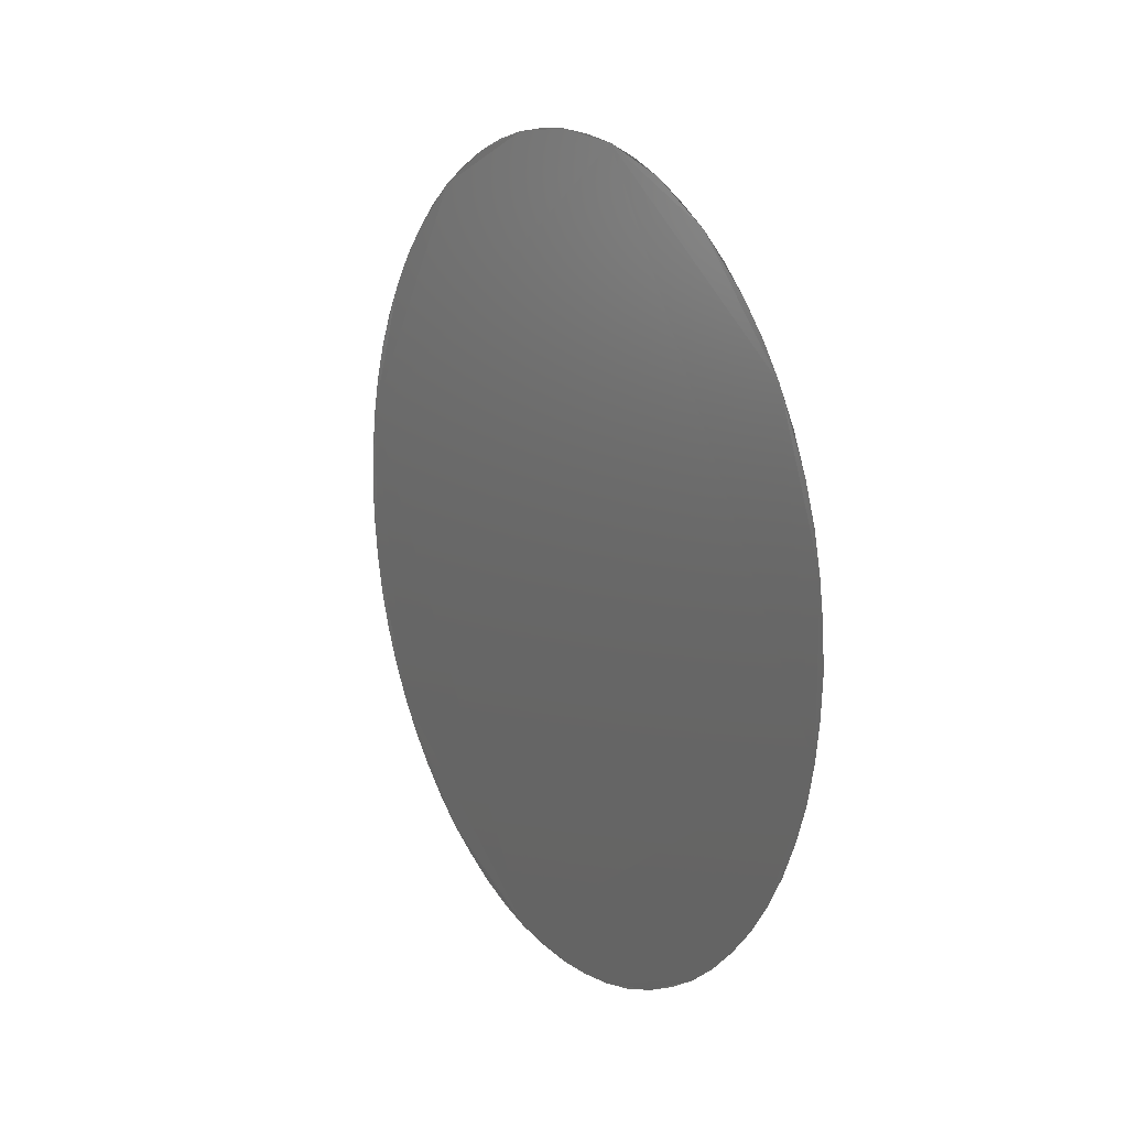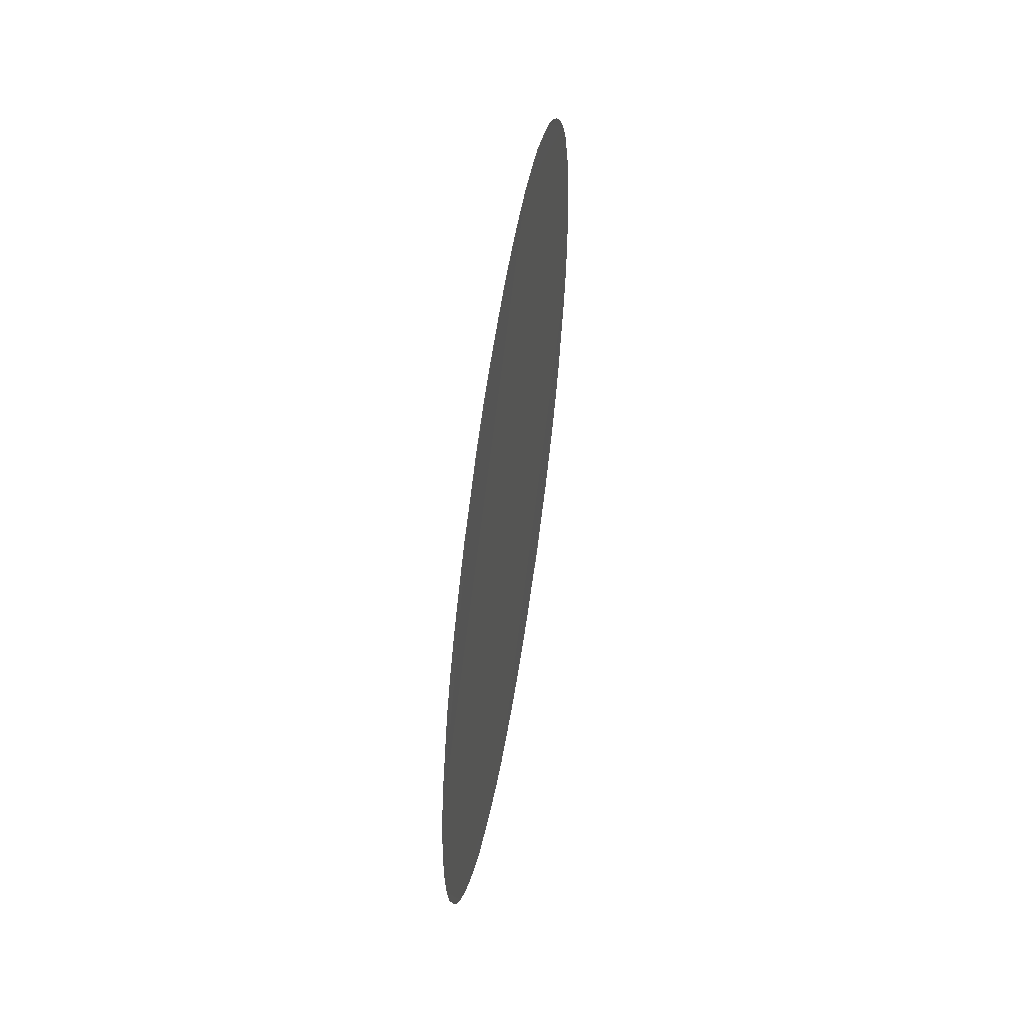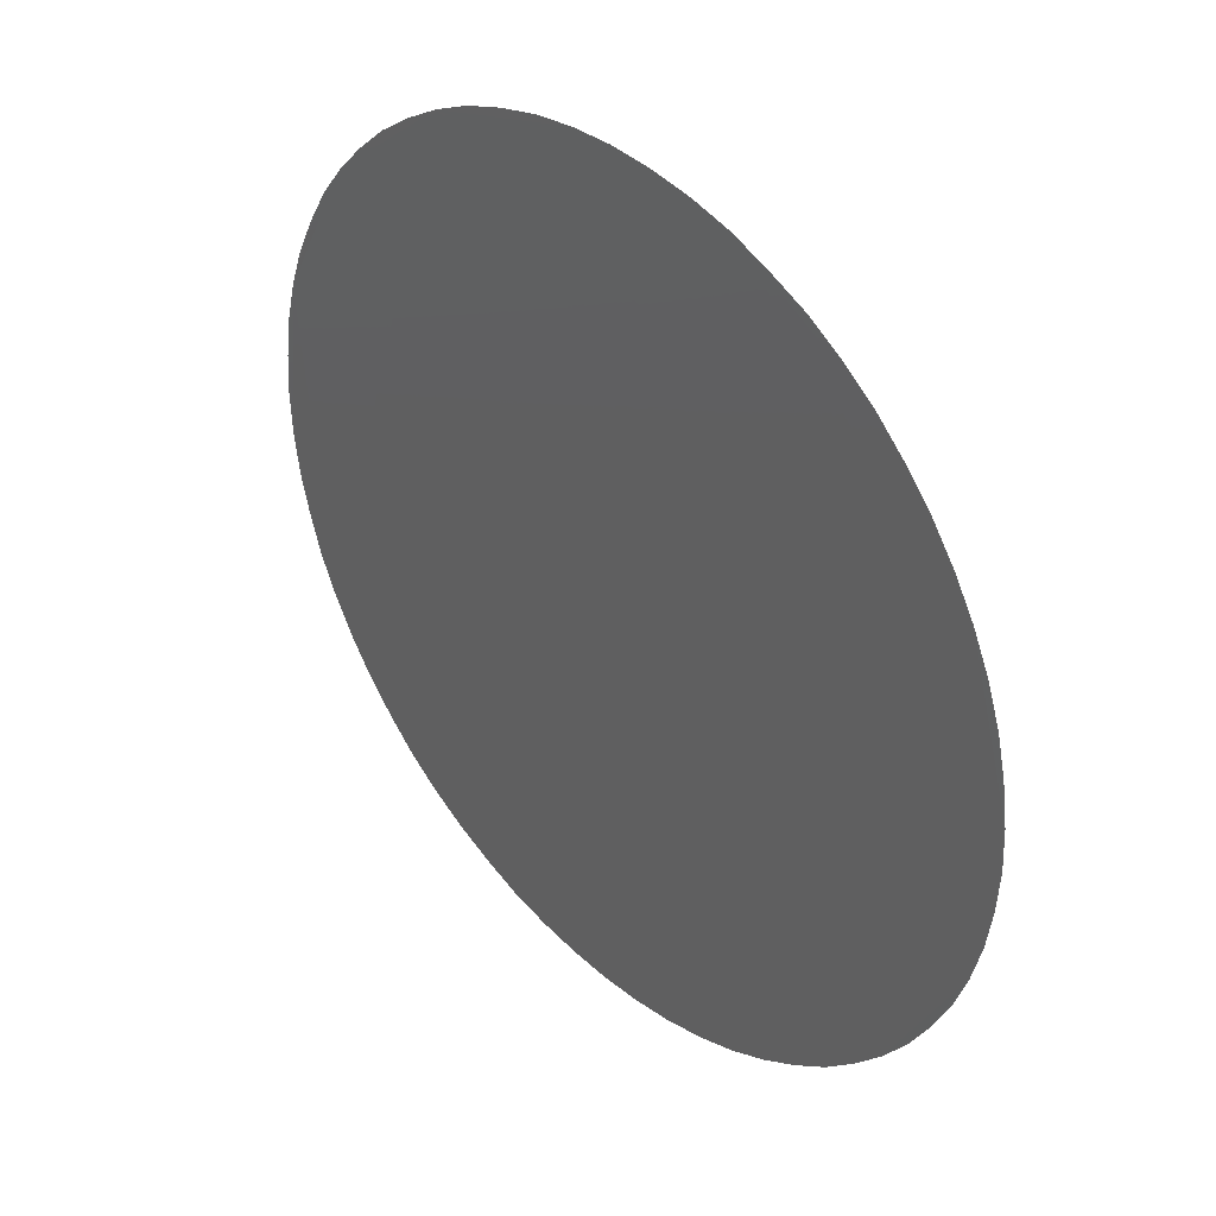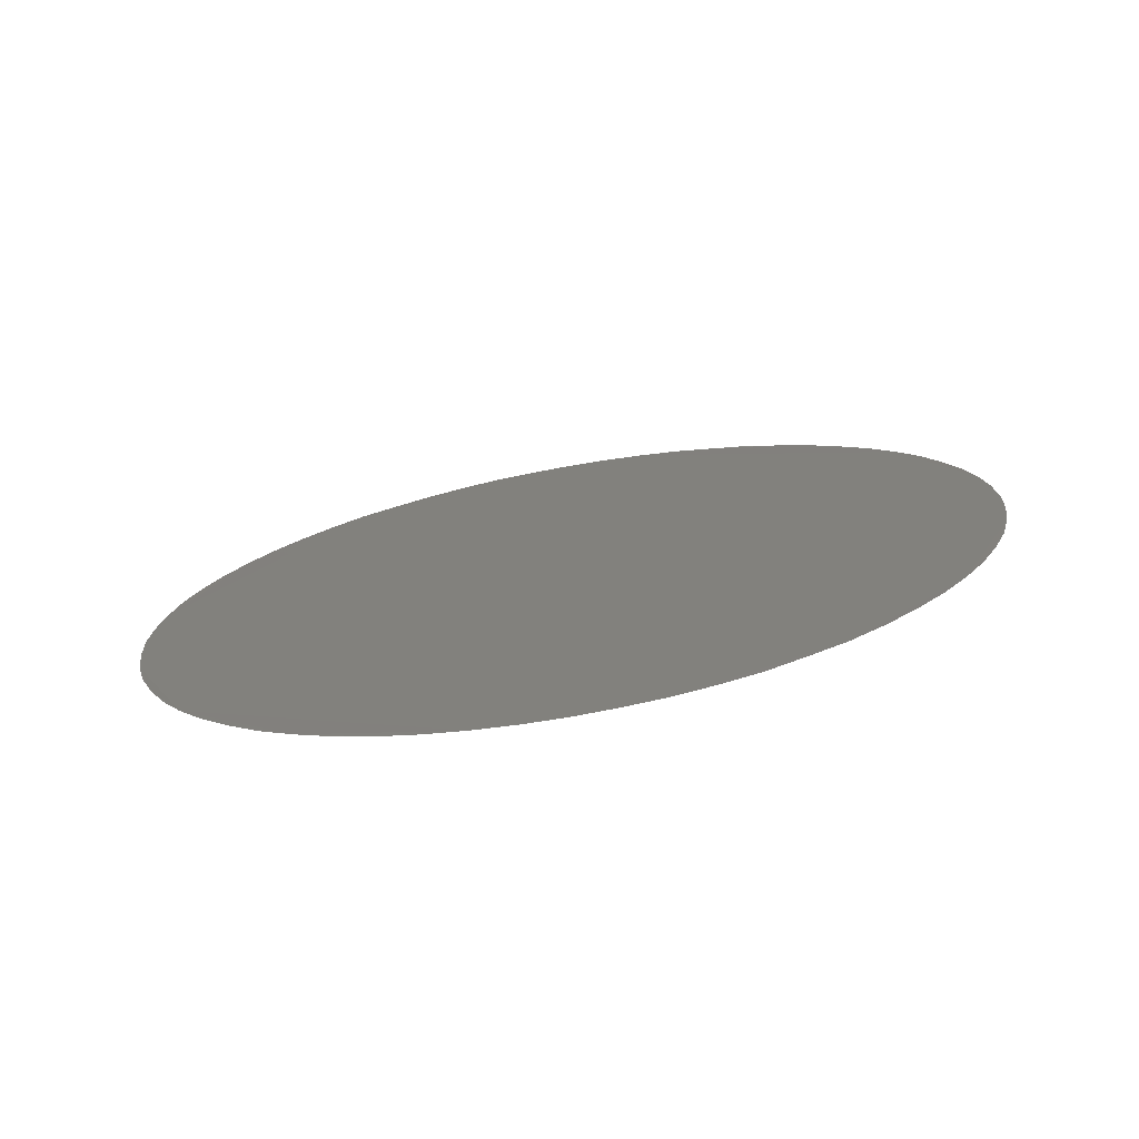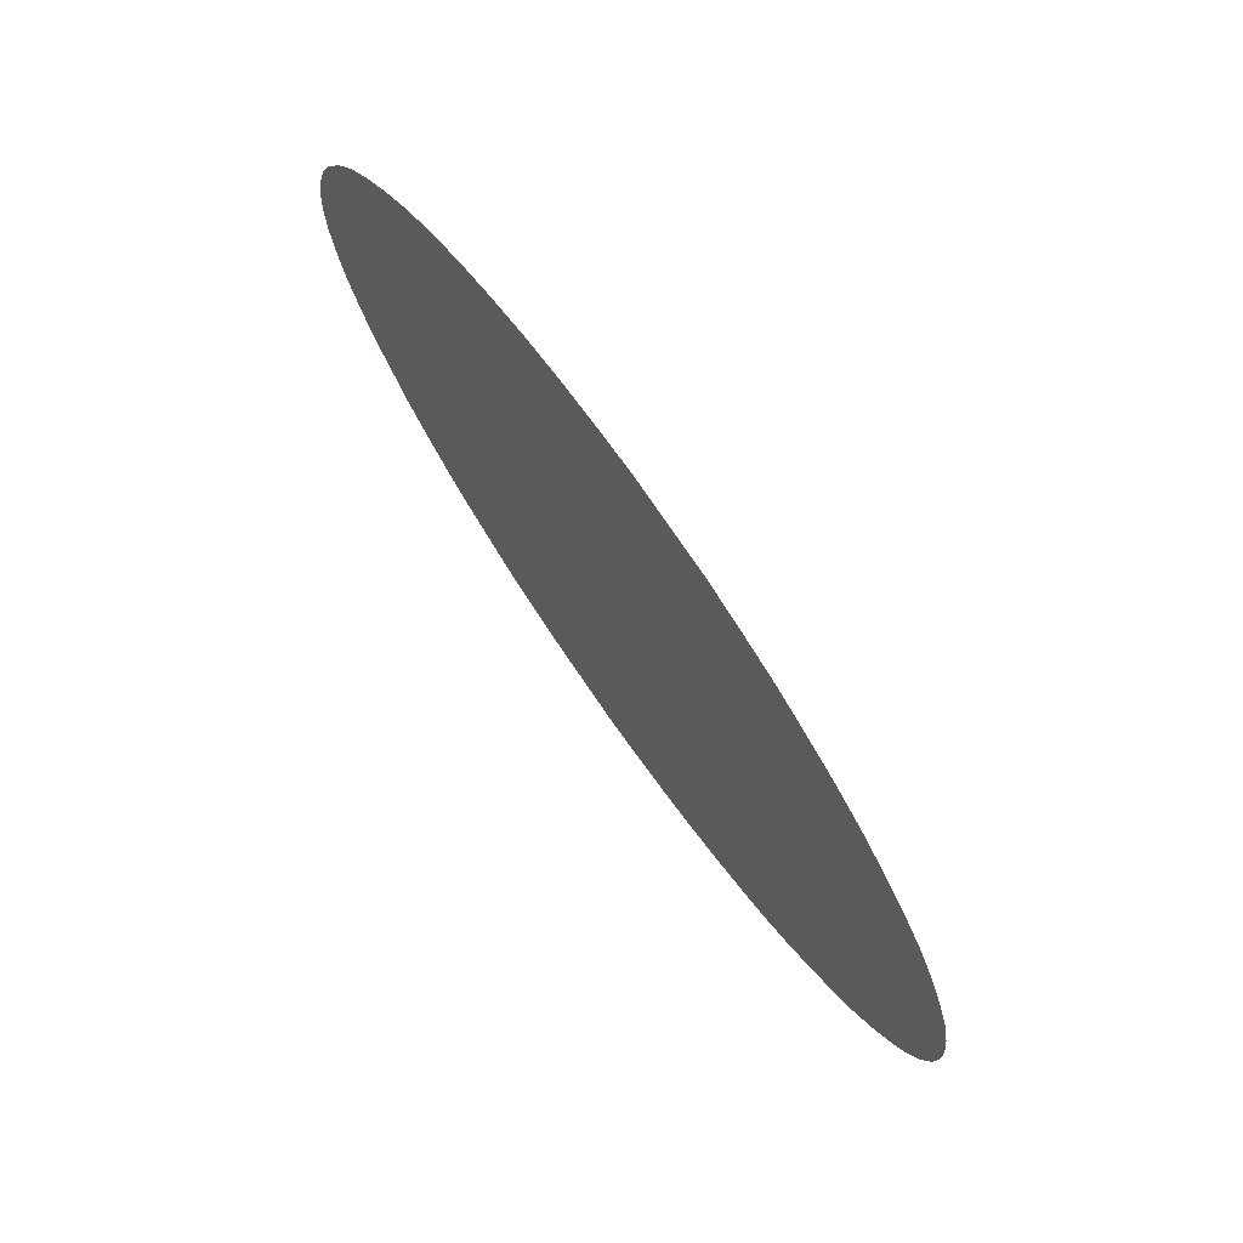
<metadata>
{"format":"stl","ext":"stl","renderer":"f3d","projection":"perspective","resolution":1024,"background":"white","views":[{"elev":14.7,"azim":-60.8,"up":"+Y"},{"elev":54.9,"azim":159.1,"up":"+Y"},{"elev":-10.1,"azim":-31.8,"up":"+Z"},{"elev":-73.7,"azim":-109.9,"up":"+Y"},{"elev":15.7,"azim":-19.6,"up":"+Z"}]}
</metadata>
<code>
# stl→obj: 64 verts, 62 faces
v 0.03457 0.000736 0.02013
v 0.0346 0.000746 0.02006
v 0.03464 0.00075 0.02
v 0.03468 0.000746 0.01994
v 0.03471 0.000736 0.01987
v 0.03475 0.000718 0.01981
v 0.03479 0.000693 0.01975
v 0.03482 0.000661 0.01969
v 0.03485 0.000624 0.01964
v 0.03488 0.00058 0.01959
v 0.03491 0.00053 0.01954
v 0.03493 0.000476 0.0195
v 0.03495 0.000417 0.01946
v 0.03497 0.000354 0.01943
v 0.03499 0.000287 0.0194
v 0.035 0.000218 0.01938
v 0.03501 0.000146 0.01936
v 0.03501 7.4e-05 0.01935
v 0.03502 0 0.01935
v 0.03501 -7.4e-05 0.01935
v 0.03501 -0.000146 0.01936
v 0.035 -0.000218 0.01938
v 0.03499 -0.000287 0.0194
v 0.03497 -0.000354 0.01943
v 0.03495 -0.000417 0.01946
v 0.03493 -0.000476 0.0195
v 0.03491 -0.00053 0.01954
v 0.03488 -0.00058 0.01959
v 0.03485 -0.000624 0.01964
v 0.03482 -0.000661 0.01969
v 0.03479 -0.000693 0.01975
v 0.03475 -0.000718 0.01981
v 0.03471 -0.000736 0.01987
v 0.03468 -0.000746 0.01994
v 0.03464 -0.00075 0.02
v 0.0346 -0.000746 0.02006
v 0.03457 -0.000736 0.02013
v 0.03453 -0.000718 0.02019
v 0.0345 -0.000693 0.02025
v 0.03446 -0.000661 0.02031
v 0.03443 -0.000624 0.02036
v 0.0344 -0.00058 0.02041
v 0.03438 -0.00053 0.02046
v 0.03435 -0.000476 0.0205
v 0.03433 -0.000417 0.02054
v 0.03431 -0.000354 0.02057
v 0.03429 -0.000287 0.0206
v 0.03428 -0.000218 0.02062
v 0.03427 -0.000146 0.02064
v 0.03427 -7.4e-05 0.02065
v 0.03427 -0 0.02065
v 0.03427 7.4e-05 0.02065
v 0.03427 0.000146 0.02064
v 0.03428 0.000218 0.02062
v 0.03429 0.000287 0.0206
v 0.03431 0.000354 0.02057
v 0.03433 0.000417 0.02054
v 0.03435 0.000476 0.0205
v 0.03438 0.00053 0.02046
v 0.0344 0.00058 0.02041
v 0.03443 0.000624 0.02036
v 0.03446 0.000661 0.02031
v 0.0345 0.000693 0.02025
v 0.03453 0.000718 0.02019
f 1 2 3
f 3 4 5
f 5 6 7
f 7 8 9
f 9 10 11
f 11 12 13
f 13 14 15
f 15 16 17
f 17 18 19
f 19 20 21
f 21 22 23
f 23 24 25
f 25 26 27
f 27 28 29
f 29 30 31
f 31 32 33
f 33 34 35
f 35 36 37
f 37 38 39
f 39 40 41
f 41 42 43
f 43 44 45
f 45 46 47
f 47 48 49
f 49 50 51
f 51 52 53
f 53 54 55
f 55 56 57
f 57 58 59
f 59 60 61
f 61 62 63
f 63 64 1
f 1 3 5
f 5 7 9
f 9 11 13
f 13 15 17
f 17 19 21
f 21 23 25
f 25 27 29
f 29 31 33
f 33 35 37
f 37 39 41
f 41 43 45
f 45 47 49
f 49 51 53
f 53 55 57
f 57 59 61
f 61 63 1
f 1 5 9
f 9 13 17
f 17 21 25
f 25 29 33
f 33 37 41
f 41 45 49
f 49 53 57
f 57 61 1
f 1 9 17
f 17 25 33
f 33 41 49
f 49 57 1
f 1 17 33
f 33 49 1

</code>
